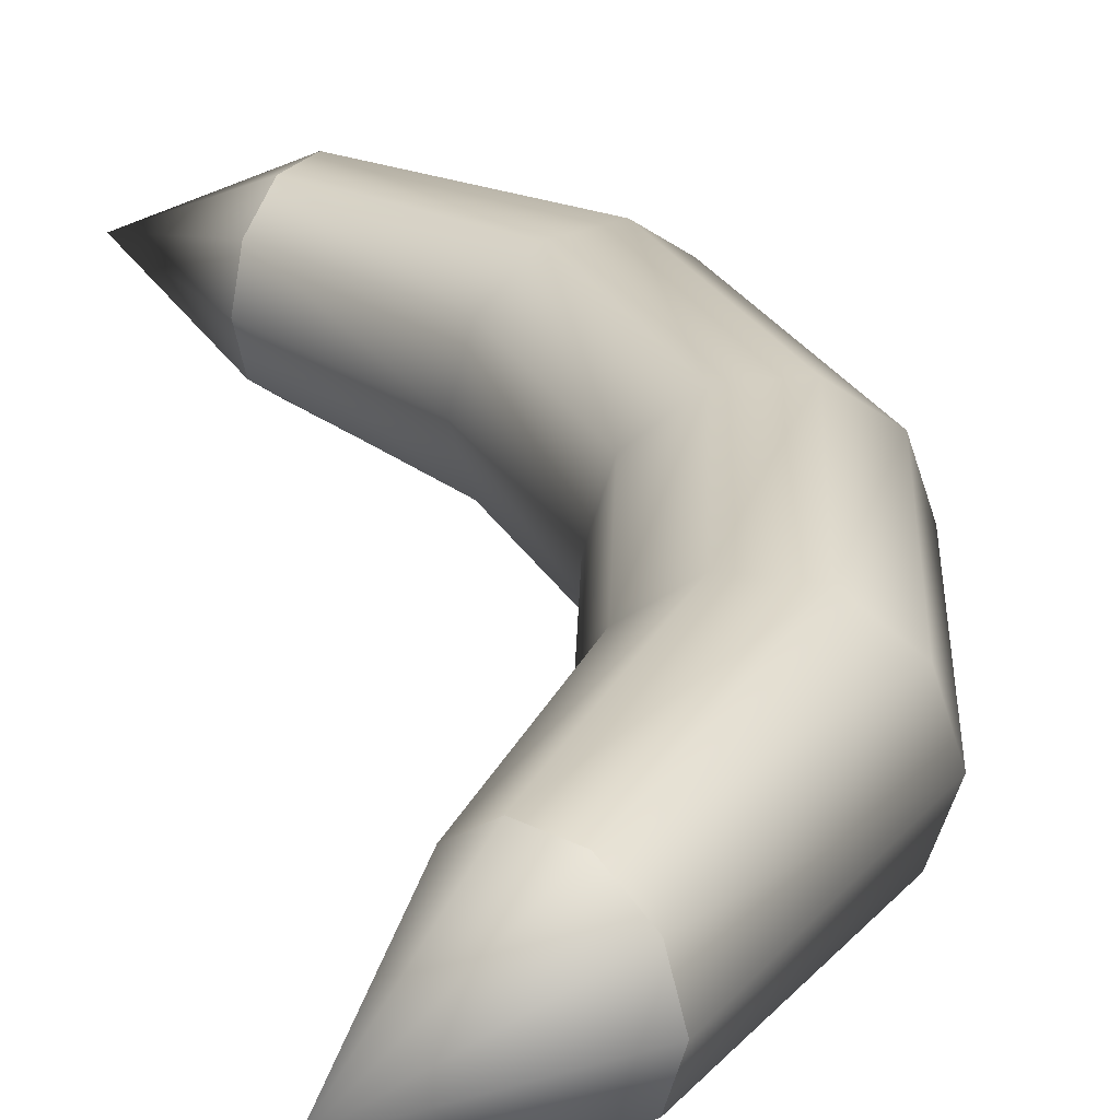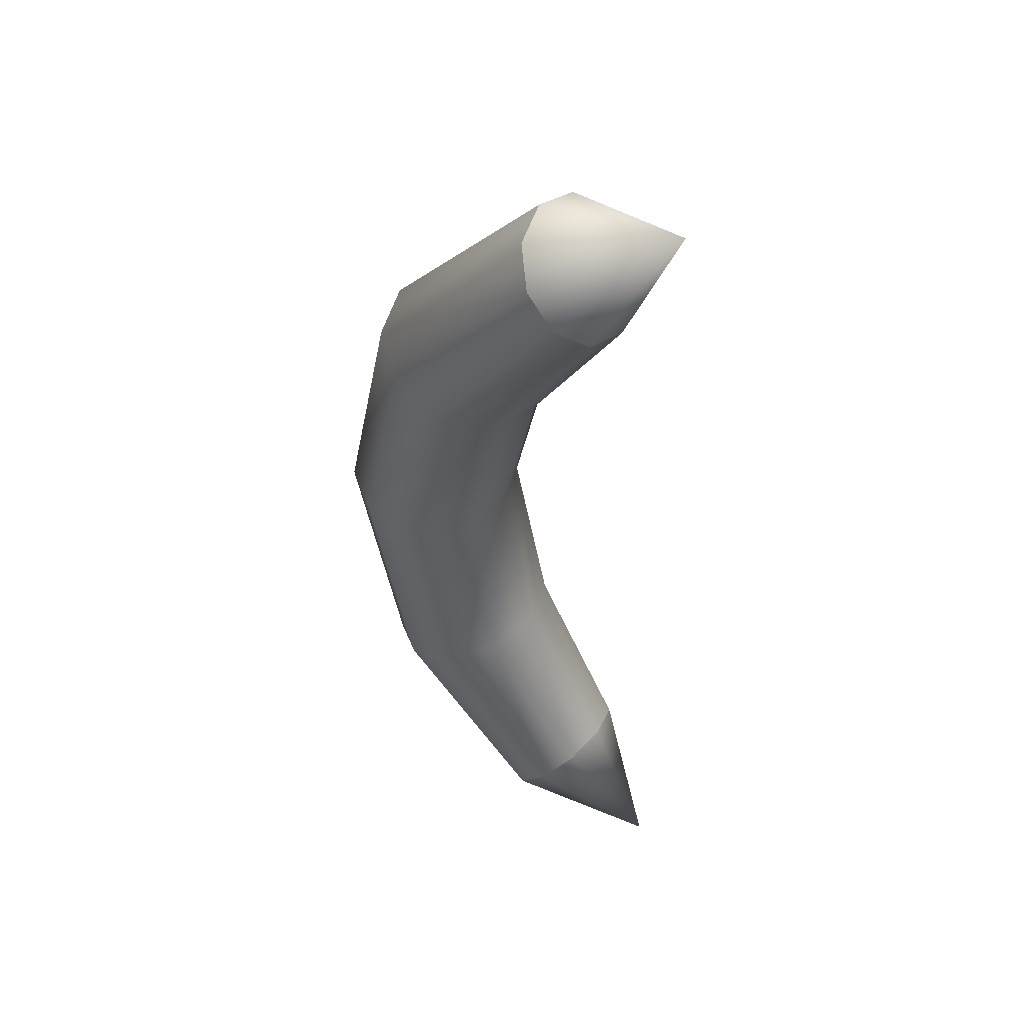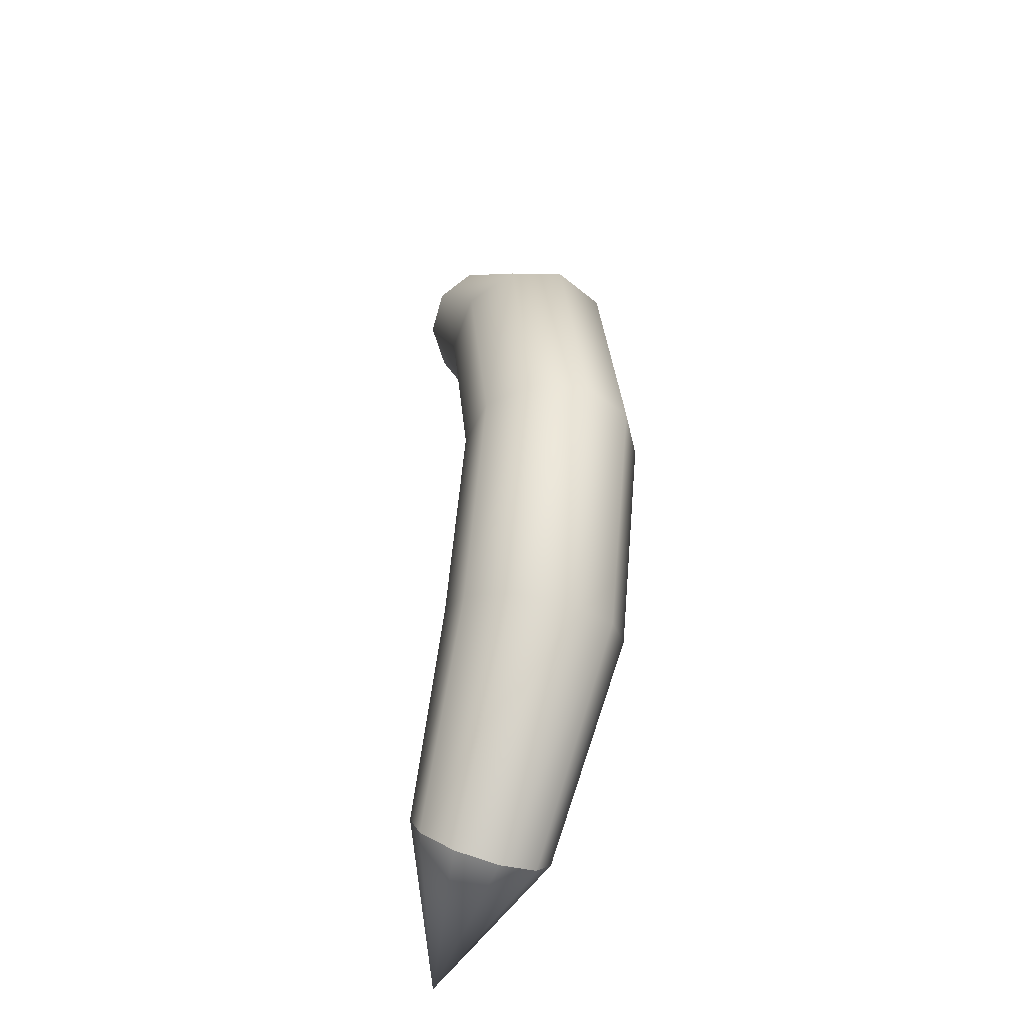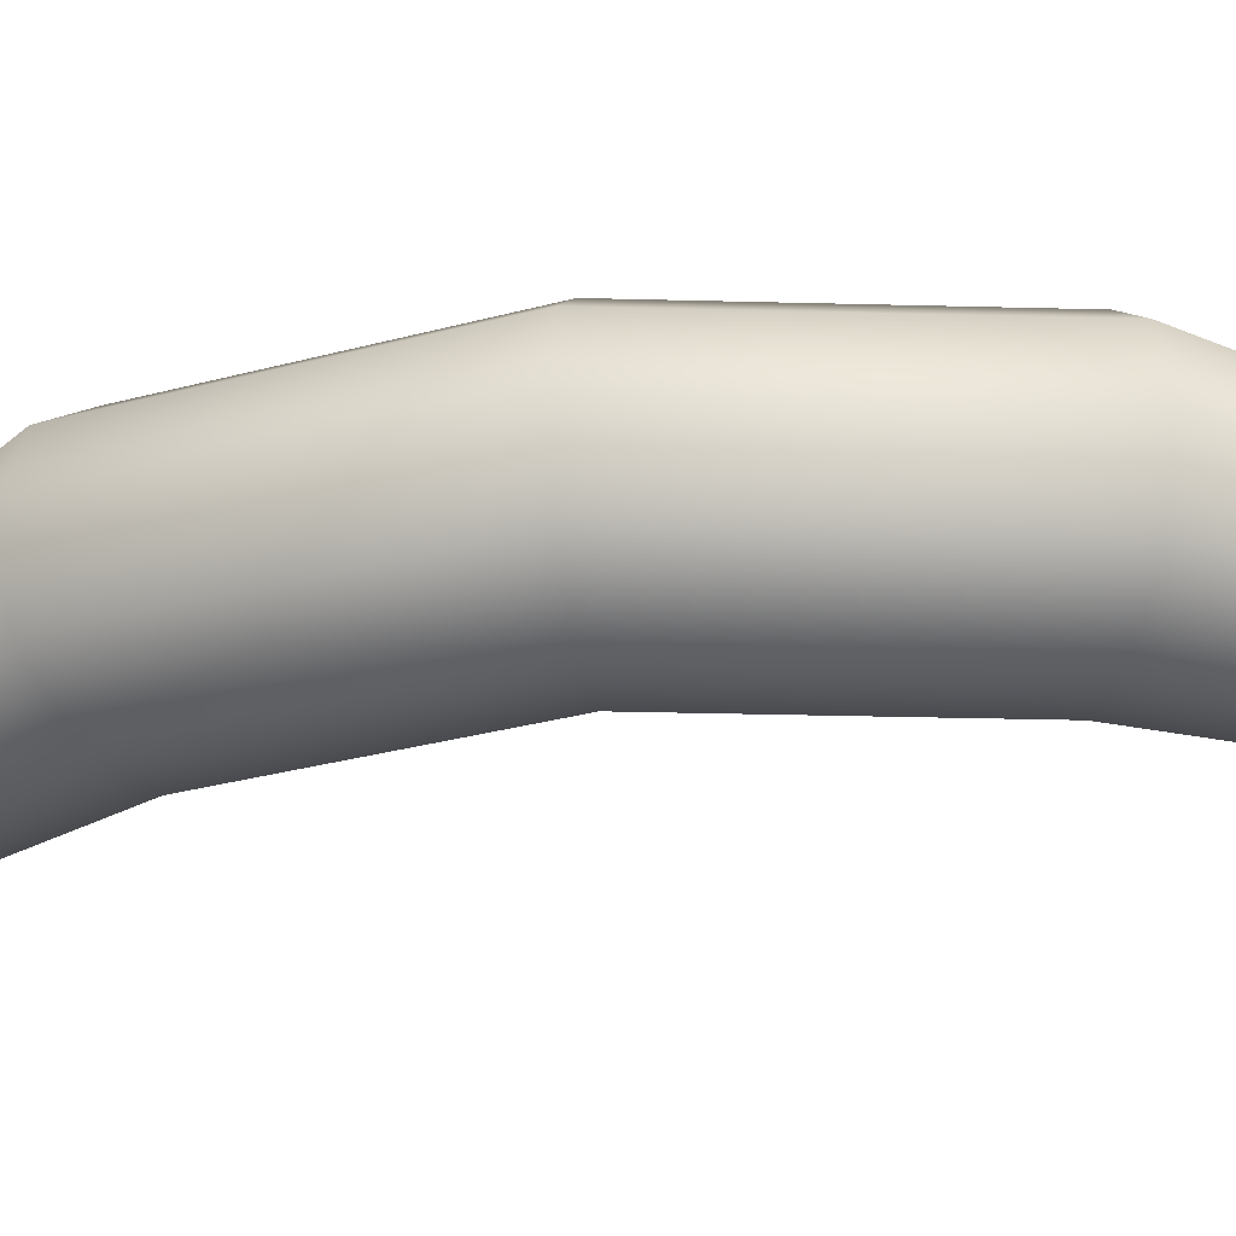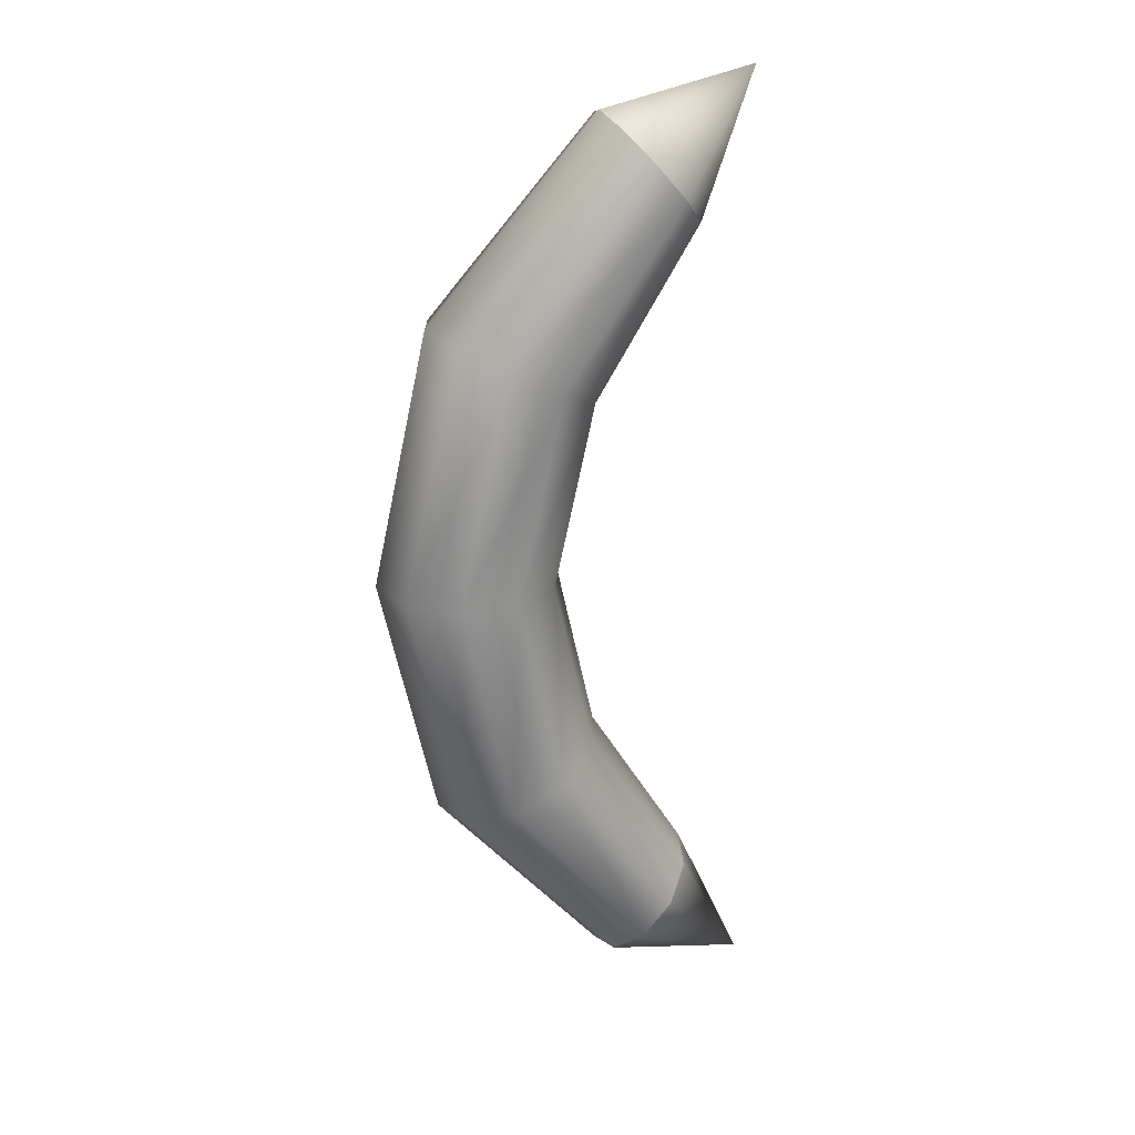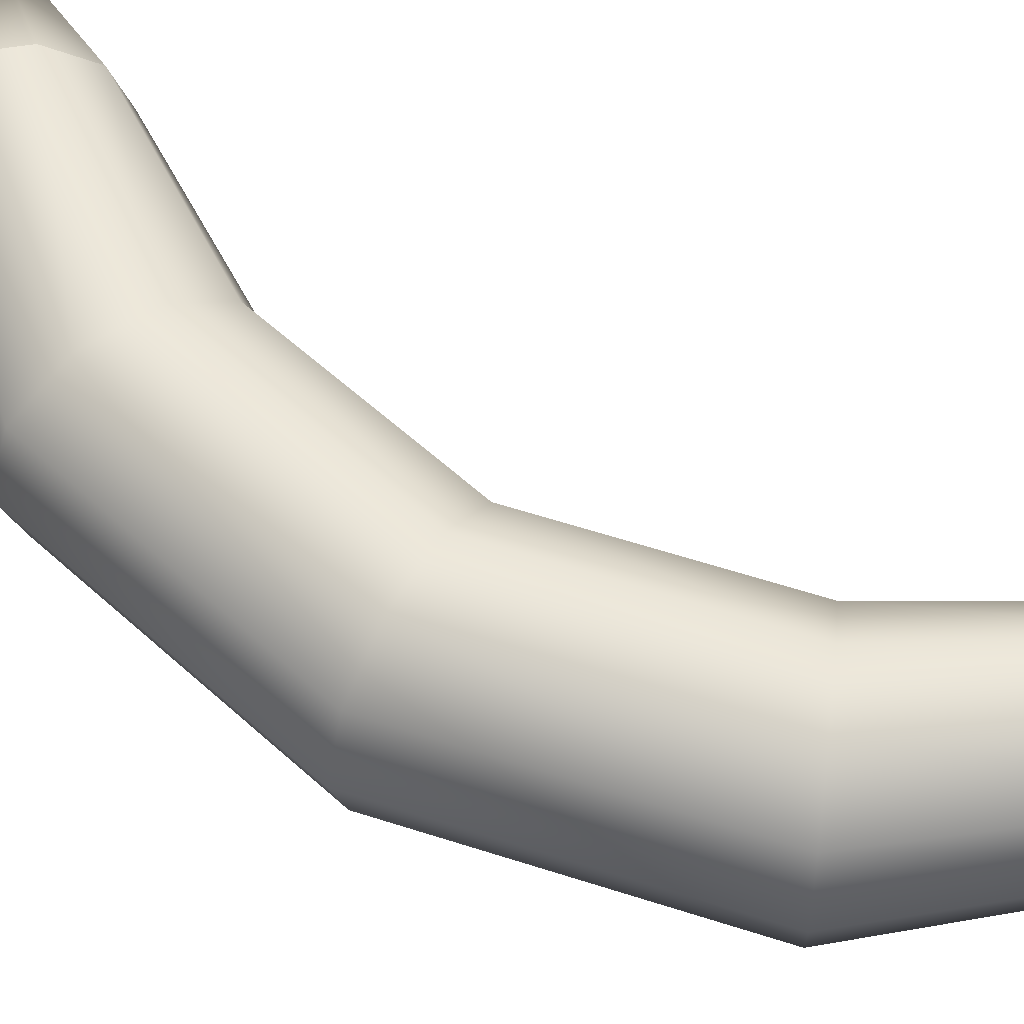
<metadata>
{"format":"obj","ext":"obj","renderer":"f3d","projection":"perspective","resolution":1024,"background":"white","views":[{"elev":25.9,"azim":169.4,"up":"+Y"},{"elev":49.6,"azim":34.0,"up":"+Z"},{"elev":-44.5,"azim":-113.7,"up":"+Z"},{"elev":-28.9,"azim":-79.9,"up":"+Y"},{"elev":24.1,"azim":-17.0,"up":"+Z"},{"elev":57.5,"azim":-58.9,"up":"+Y"}]}
</metadata>
<code>
v 1.228 -0.3698 -3.767
v 1.432 -0.5983 -3.528
v 1.685 -0.5983 -3.232
v 1.889 -0.3698 -2.993
v 1.15 -6.382e-08 -3.858
v 1.967 -8.821e-09 -2.902
v 1.228 0.3698 -3.767
v 1.889 0.3698 -2.993
v 1.432 0.5983 -3.528
v 1.685 0.5983 -3.232
v 1.967 -8.821e-09 -2.902
v 0.9861 0.4622 -1.595
v 1.889 0.3698 -2.993
v 1.122 0 -1.532
v 0.629 0.7479 -1.759
v 1.685 0.5983 -3.232
v 1.889 -0.3698 -2.993
v 0.9861 -0.4622 -1.595
v 1.685 -0.5983 -3.232
v 0.629 -0.7479 -1.759
v 1.432 -0.5983 -3.528
v 0.1876 -0.7479 -1.963
v 1.228 -0.3698 -3.767
v -0.1694 -0.4622 -2.127
v 1.15 -6.382e-08 -3.858
v -0.3058 -6.875e-08 -2.19
v 1.228 0.3698 -3.767
v -0.1694 0.4622 -2.127
v 1.432 0.5983 -3.528
v 0.1876 0.7479 -1.963
v 1.685 0.5983 -3.232
v 0.629 0.7479 -1.759
v -0.243 0.7479 0
v 0.243 0.7479 0
v -0.6362 0.4622 0
v -0.7864 -6.875e-08 0
v -0.6362 -0.4622 0
v -0.243 -0.7479 0
v 0.243 -0.7479 0
v 0.6362 -0.4622 0
v 0.7864 0 0
v 0.6362 0.4622 0
v 0.243 0.7479 0
v 0.9861 0.4622 1.595
v 1.122 0 1.532
v 0.629 0.7479 1.759
v 0.1876 -0.7479 1.963
v 0.629 -0.7479 1.759
v 0.9861 -0.4622 1.595
v 1.889 0.3698 2.993
v 1.967 1.428e-08 2.902
v 1.685 0.5983 3.232
v 1.685 -0.5983 3.232
v 1.432 -0.5983 3.528
v -0.1694 -0.4622 2.127
v -0.3058 -6.875e-08 2.19
v -0.1694 0.4622 2.127
v 0.1876 0.7479 1.963
v 0.629 0.7479 1.759
v 1.432 0.5983 3.528
v 1.685 0.5983 3.232
v 1.228 0.3698 3.767
v 1.15 -4.072e-08 3.858
v 1.228 -0.3698 3.767
v 1.889 -0.3698 2.993
v 1.889 -0.3698 2.993
v 1.685 -0.5983 3.232
v 1.432 -0.5983 3.528
v 1.228 -0.3698 3.767
v 1.15 -4.072e-08 3.858
v 1.967 1.428e-08 2.902
v 1.228 0.3698 3.767
v 1.889 0.3698 2.993
v 1.432 0.5983 3.528
v 1.685 0.5983 3.232
v 1.889 -0.3698 -2.993
v 2.567 -2.759e-08 -4.241
v 1.685 -0.5983 -3.232
v 1.432 -0.5983 -3.528
v 1.228 -0.3698 -3.767
v 1.15 -6.382e-08 -3.858
v 1.228 0.3698 -3.767
v 1.432 0.5983 -3.528
v 1.685 0.5983 -3.232
v 1.889 0.3698 -2.993
v 1.967 -8.821e-09 -2.902
v 1.889 -0.3698 2.993
v 2.461 8.851e-08 4.151
v 1.967 1.428e-08 2.902
v 1.889 0.3698 2.993
v 1.685 0.5983 3.232
v 1.432 0.5983 3.528
v 1.228 0.3698 3.767
v 1.15 -4.072e-08 3.858
v 1.228 -0.3698 3.767
v 1.432 -0.5983 3.528
v 1.685 -0.5983 3.232
g Turd.obj
f 1 3 2
f 3 1 4
f 4 1 5
f 4 5 6
f 6 5 7
f 6 7 8
f 8 7 9
f 8 9 10
f 11 13 12
f 11 12 14
f 13 15 12
f 13 16 15
f 17 11 14
f 17 14 18
f 19 17 18
f 19 18 20
f 21 19 20
f 21 20 22
f 23 21 22
f 23 22 24
f 25 23 24
f 25 24 26
f 27 25 26
f 27 26 28
f 29 27 28
f 29 28 30
f 31 29 30
f 31 30 32
f 32 30 33
f 32 33 34
f 30 28 35
f 30 35 33
f 28 26 36
f 28 36 35
f 26 24 37
f 26 37 36
f 24 22 38
f 24 38 37
f 22 39 38
f 22 20 39
f 20 40 39
f 20 18 40
f 18 41 40
f 18 14 41
f 14 42 41
f 14 12 42
f 12 43 42
f 12 15 43
f 41 42 44
f 41 44 45
f 40 41 45
f 42 43 46
f 42 46 44
f 37 38 47
f 38 39 48
f 38 48 47
f 39 40 49
f 40 45 49
f 39 49 48
f 45 44 50
f 45 50 51
f 49 45 51
f 44 46 52
f 44 52 50
f 47 48 53
f 47 53 54
f 55 47 54
f 37 47 55
f 36 37 55
f 36 55 56
f 35 36 56
f 35 56 57
f 33 35 57
f 33 57 58
f 34 33 58
f 34 58 59
f 59 58 60
f 59 60 61
f 58 57 62
f 58 62 60
f 57 56 63
f 57 63 62
f 56 55 64
f 56 64 63
f 55 54 64
f 48 49 65
f 48 65 53
f 49 51 65
f 66 68 67
f 68 66 69
f 69 66 70
f 70 66 71
f 70 71 72
f 72 71 73
f 72 73 74
f 74 73 75
f 76 78 77
f 78 79 77
f 79 80 77
f 80 81 77
f 81 82 77
f 82 83 77
f 83 84 77
f 84 85 77
f 85 86 77
f 86 76 77
f 87 89 88
f 89 90 88
f 90 91 88
f 91 92 88
f 92 93 88
f 93 94 88
f 94 95 88
f 95 96 88
f 96 97 88
f 97 87 88

</code>
